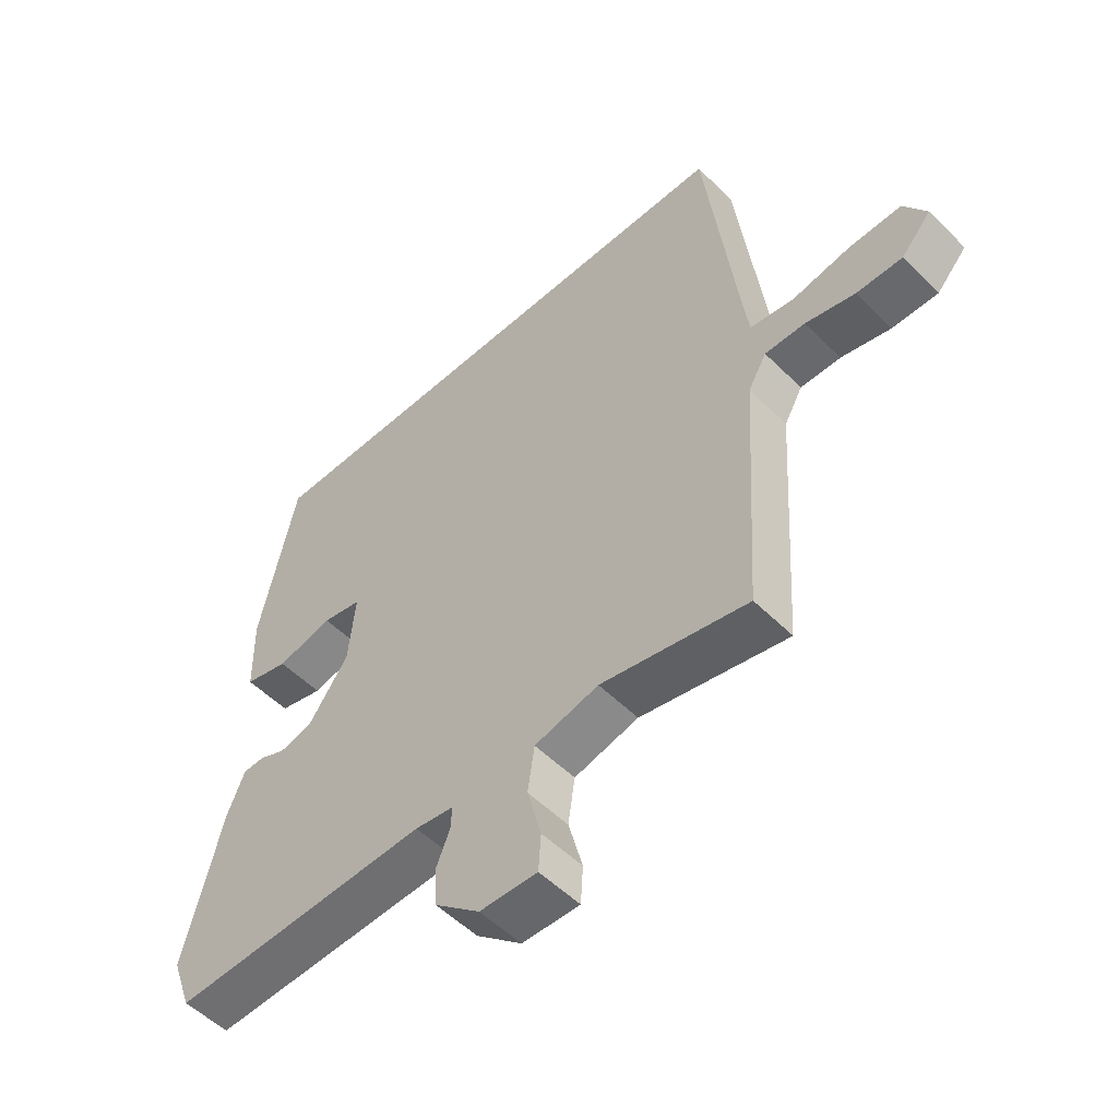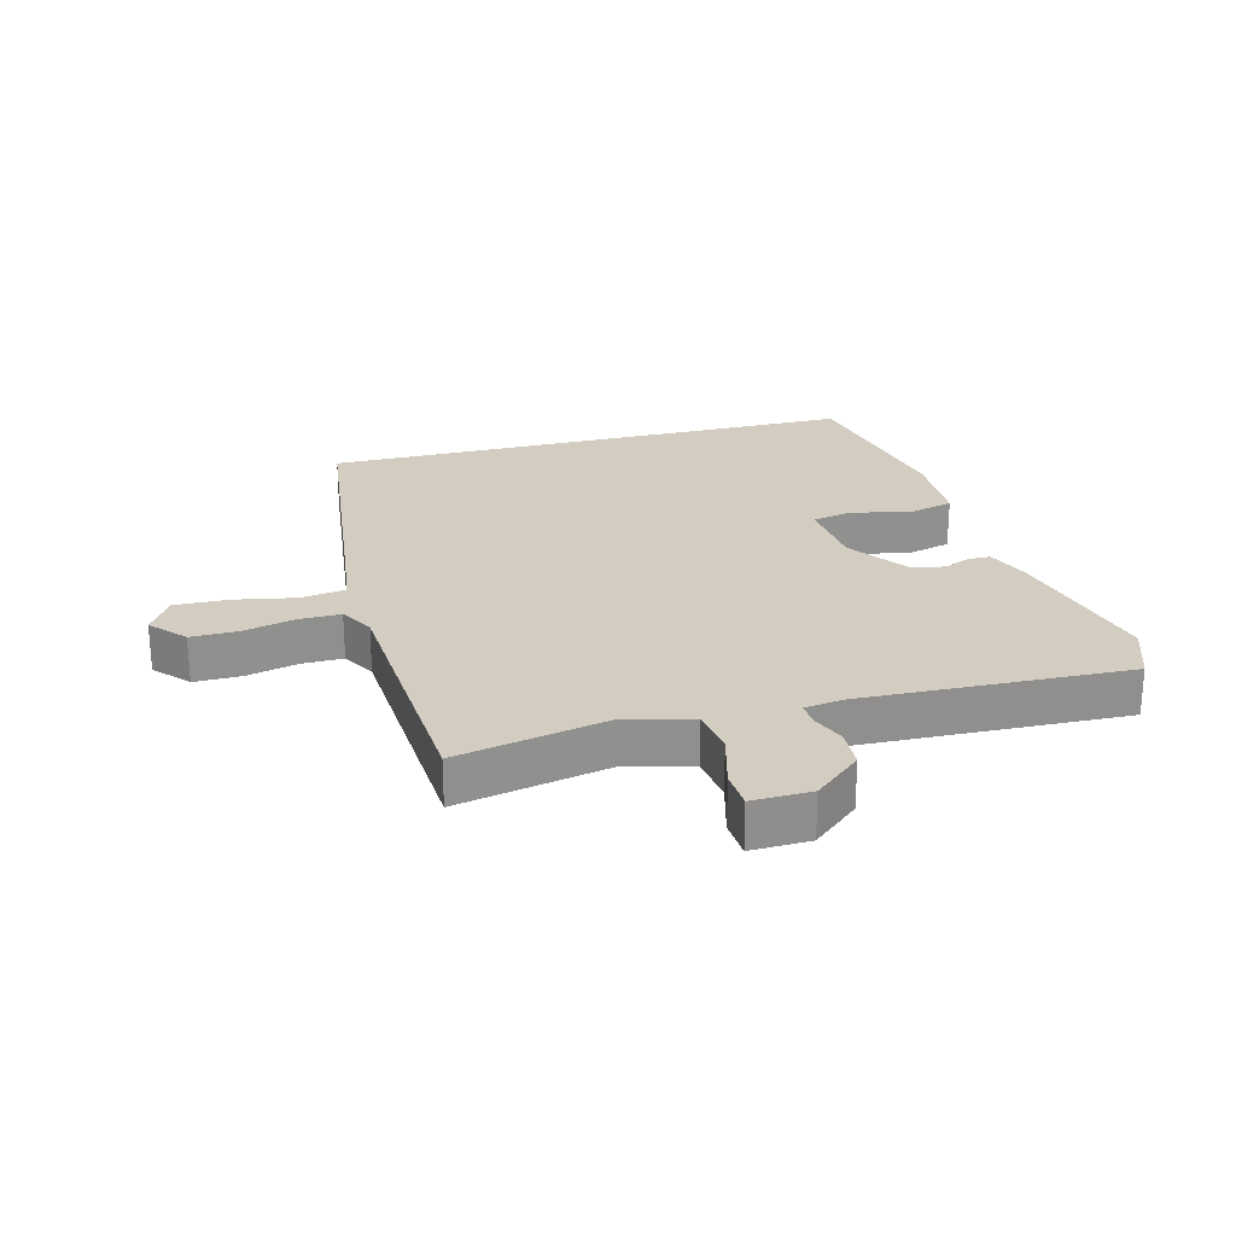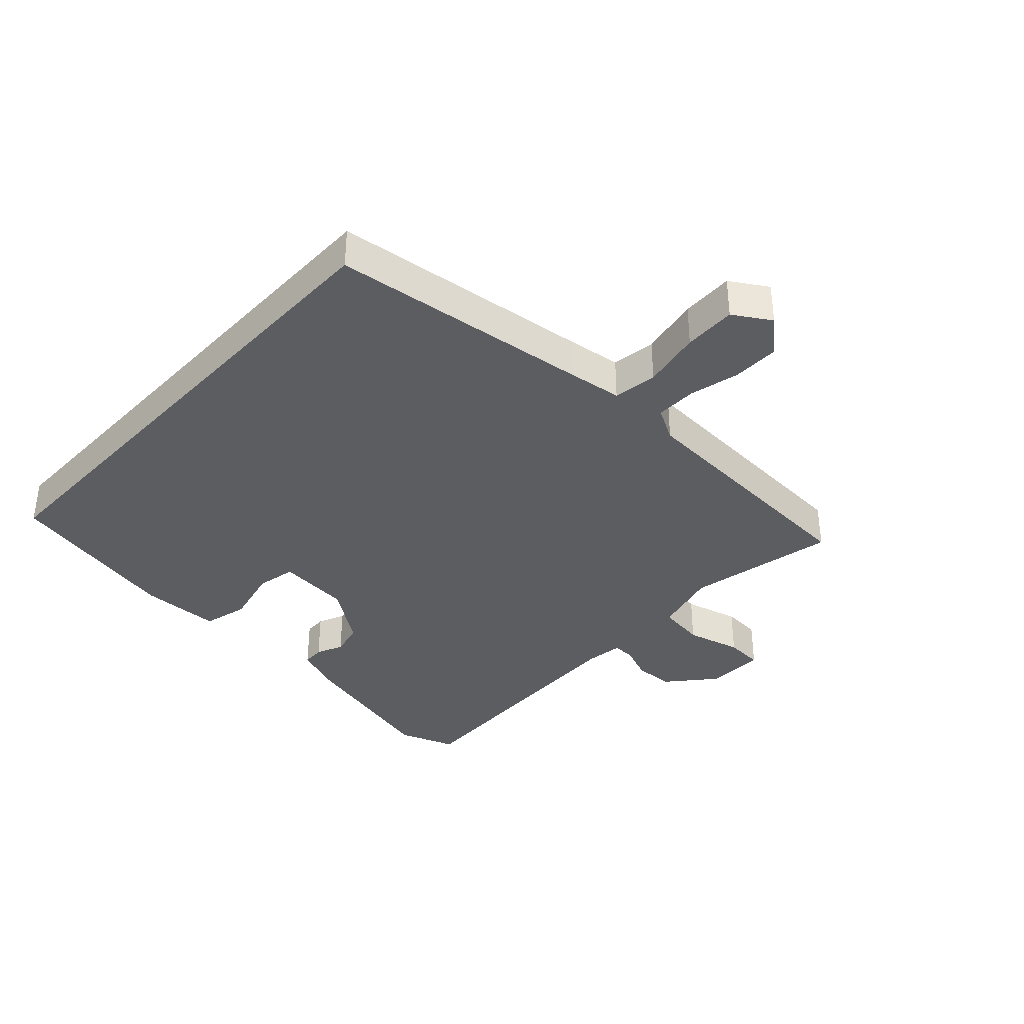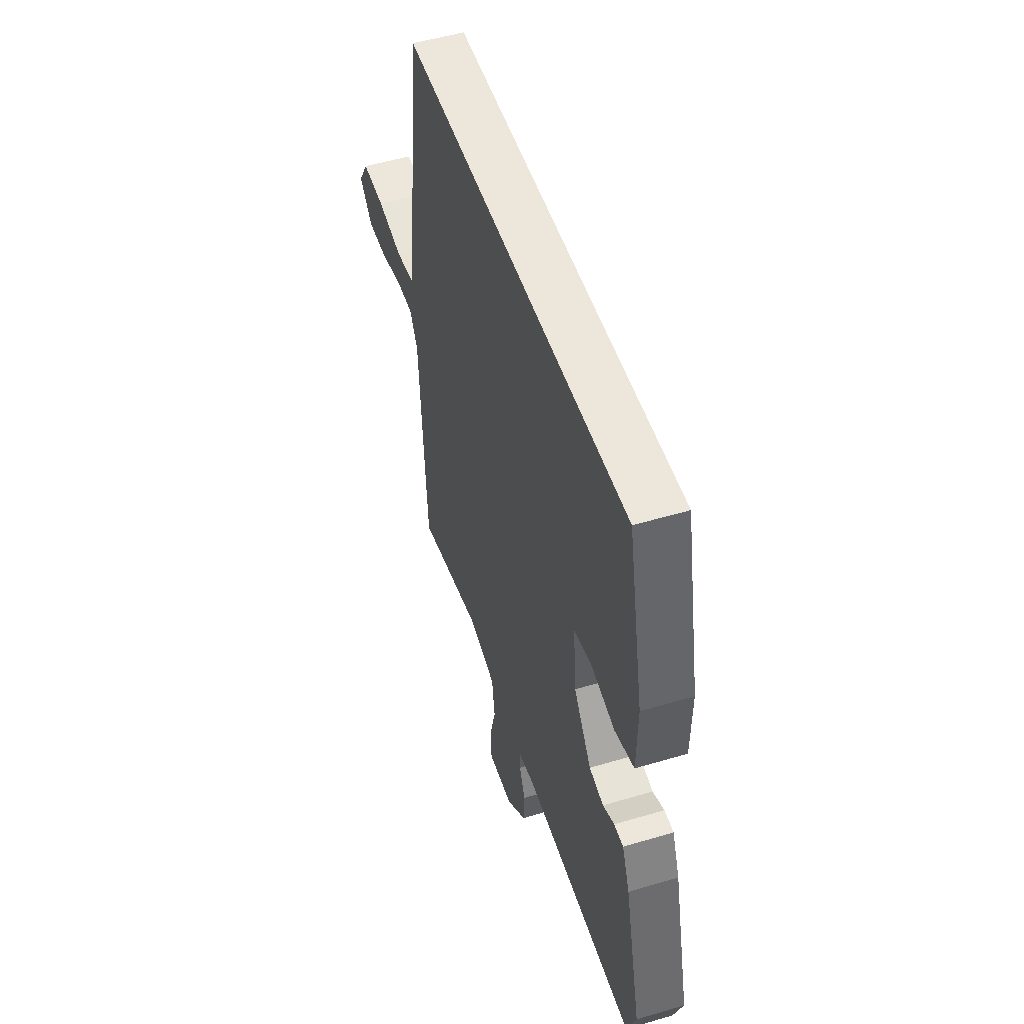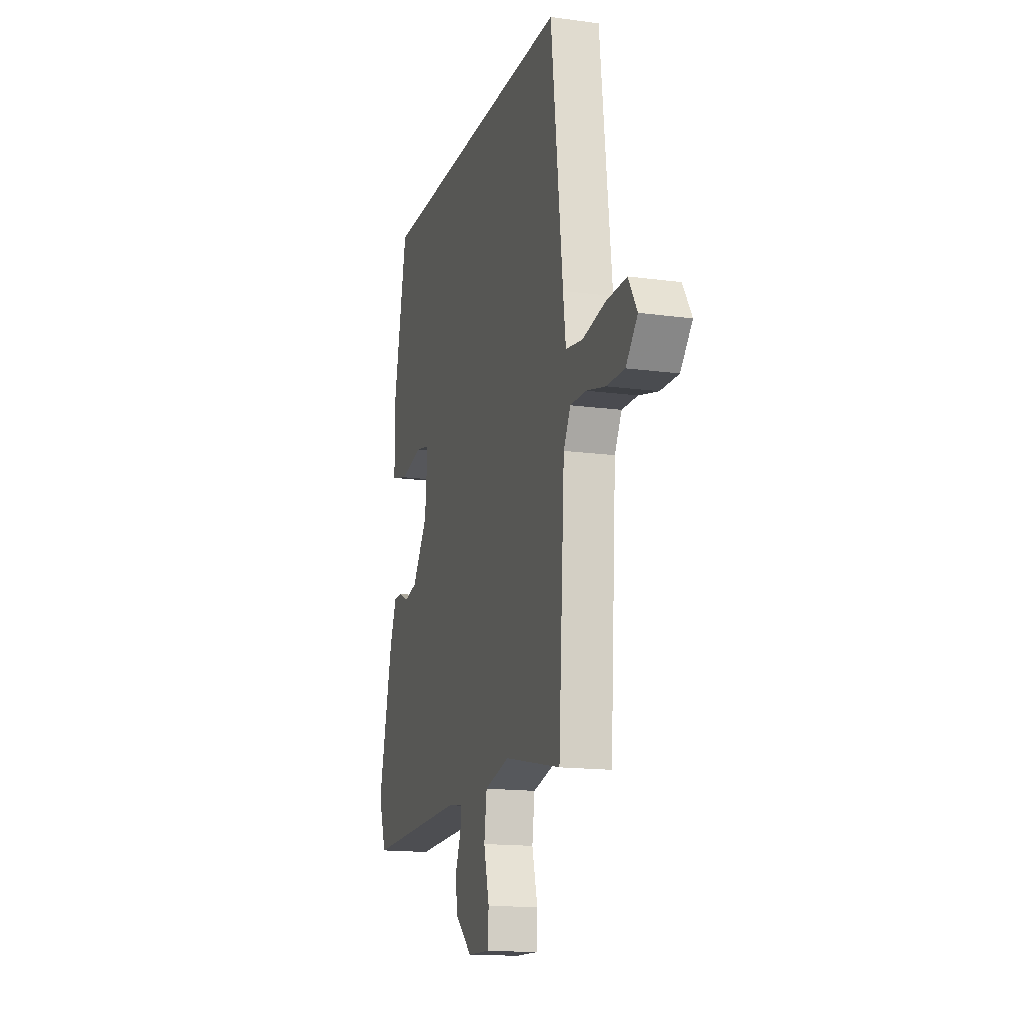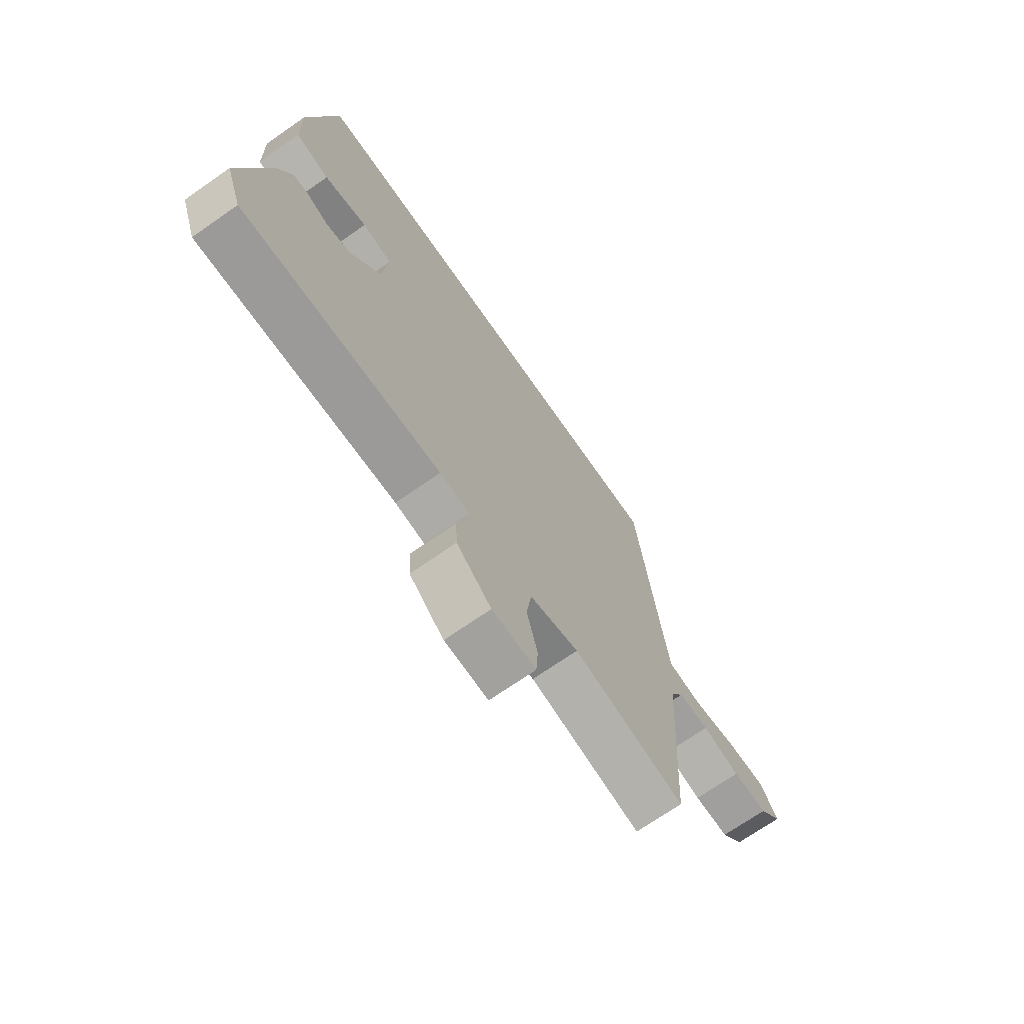
<metadata>
{"format":"obj","ext":"obj","renderer":"f3d","projection":"perspective","resolution":1024,"background":"white","views":[{"elev":-53.4,"azim":43.6,"up":"+Z"},{"elev":24.8,"azim":165.6,"up":"+Y"},{"elev":-36.8,"azim":47.3,"up":"+Y"},{"elev":51.2,"azim":-108.0,"up":"+Z"},{"elev":-15.4,"azim":73.9,"up":"+Z"},{"elev":-70.7,"azim":-55.1,"up":"+Z"}]}
</metadata>
<code>
v 0.484 0.07 -0.555
v 0.244 0.07 -0.504
v 0.139 0.07 -0.53
v 0.128 0.07 -0.606
v 0.151 0.07 -0.694
v 0.147 0.07 -0.755
v 0.053 0.07 -0.752
v -0.021 0.07 -0.688
v -0.024 0.07 -0.624
v -0.002 0.07 -0.57
v 0 0.07 -0.533
v -0.063 0.07 -0.524
v -0.486 0.07 -0.537
v -0.519 0.07 -0.446
v -0.458 0.07 -0.198
v -0.43 0.07 -0.128
v -0.395 0.07 -0.127
v -0.352 0.07 -0.146
v -0.298 0.07 -0.134
v -0.232 0.07 -0.041
v -0.221 0.07 0.076
v -0.285 0.07 0.089
v -0.377 0.07 0.068
v -0.449 0.07 0.087
v -0.452 0.07 0.216
v -0.393 0.07 0.5
v 0.461 0.07 0.5
v 0.511 0.07 0.077
v 0.522 0.07 -0.008
v 0.593 0.07 -0.019
v 0.689 0.07 -0.001
v 0.774 0.07 0.001
v 0.811 0.07 -0.059
v 0.762 0.07 -0.113
v 0.687 0.07 -0.112
v 0.606 0.07 -0.092
v 0.54 0.07 -0.091
v 0.51 0.07 -0.144
v 0.484 0 -0.555
v 0.244 0 -0.504
v 0.139 0 -0.53
v 0.128 0 -0.606
v 0.151 0 -0.694
v 0.147 0 -0.755
v 0.053 0 -0.752
v -0.021 0 -0.688
v -0.024 0 -0.624
v -0.002 0 -0.57
v 0 0 -0.533
v -0.063 0 -0.524
v -0.486 0 -0.537
v -0.519 0 -0.446
v -0.458 0 -0.198
v -0.43 0 -0.128
v -0.395 0 -0.127
v -0.352 0 -0.146
v -0.298 0 -0.134
v -0.232 0 -0.041
v -0.221 0 0.076
v -0.285 0 0.089
v -0.377 0 0.068
v -0.449 0 0.087
v -0.452 0 0.216
v -0.393 0 0.5
v 0.461 0 0.5
v 0.511 0 0.077
v 0.522 0 -0.008
v 0.593 0 -0.019
v 0.689 0 -0.001
v 0.774 0 0.001
v 0.811 0 -0.059
v 0.762 0 -0.113
v 0.687 0 -0.112
v 0.606 0 -0.092
v 0.54 0 -0.091
v 0.51 0 -0.144
f 34 35 36
f 33 34 36
f 32 33 36
f 31 32 36
f 30 31 36
f 29 30 36 37
f 25 26 27 28
f 25 28 29
f 22 23 24 25
f 21 22 25 29
f 29 37 38
f 21 29 38
f 20 21 38
f 16 17 18
f 15 16 18
f 14 15 18
f 13 14 18
f 12 13 18
f 11 12 18 19
f 8 9 10
f 7 8 10
f 6 7 10
f 5 6 10
f 4 5 10
f 3 4 10 11
f 19 20 38
f 11 19 38
f 3 11 38
f 2 3 38
f 1 2 38
f 74 73 72
f 74 72 71
f 74 71 70
f 74 70 69
f 74 69 68
f 75 74 68 67
f 66 65 64 63
f 67 66 63
f 63 62 61 60
f 67 63 60 59
f 76 75 67
f 76 67 59
f 76 59 58
f 56 55 54
f 56 54 53
f 56 53 52
f 56 52 51
f 56 51 50
f 57 56 50 49
f 48 47 46
f 48 46 45
f 48 45 44
f 48 44 43
f 48 43 42
f 49 48 42 41
f 76 58 57
f 76 57 49
f 76 49 41
f 76 41 40
f 76 40 39
f 1 39 40 2
f 2 40 41 3
f 3 41 42 4
f 4 42 43 5
f 5 43 44 6
f 6 44 45 7
f 7 45 46 8
f 8 46 47 9
f 9 47 48 10
f 10 48 49 11
f 11 49 50 12
f 12 50 51 13
f 13 51 52 14
f 14 52 53 15
f 15 53 54 16
f 16 54 55 17
f 17 55 56 18
f 18 56 57 19
f 19 57 58 20
f 20 58 59 21
f 21 59 60 22
f 22 60 61 23
f 23 61 62 24
f 24 62 63 25
f 25 63 64 26
f 26 64 65 27
f 27 65 66 28
f 28 66 67 29
f 29 67 68 30
f 30 68 69 31
f 31 69 70 32
f 32 70 71 33
f 33 71 72 34
f 34 72 73 35
f 35 73 74 36
f 36 74 75 37
f 37 75 76 38
f 38 76 39 1

</code>
